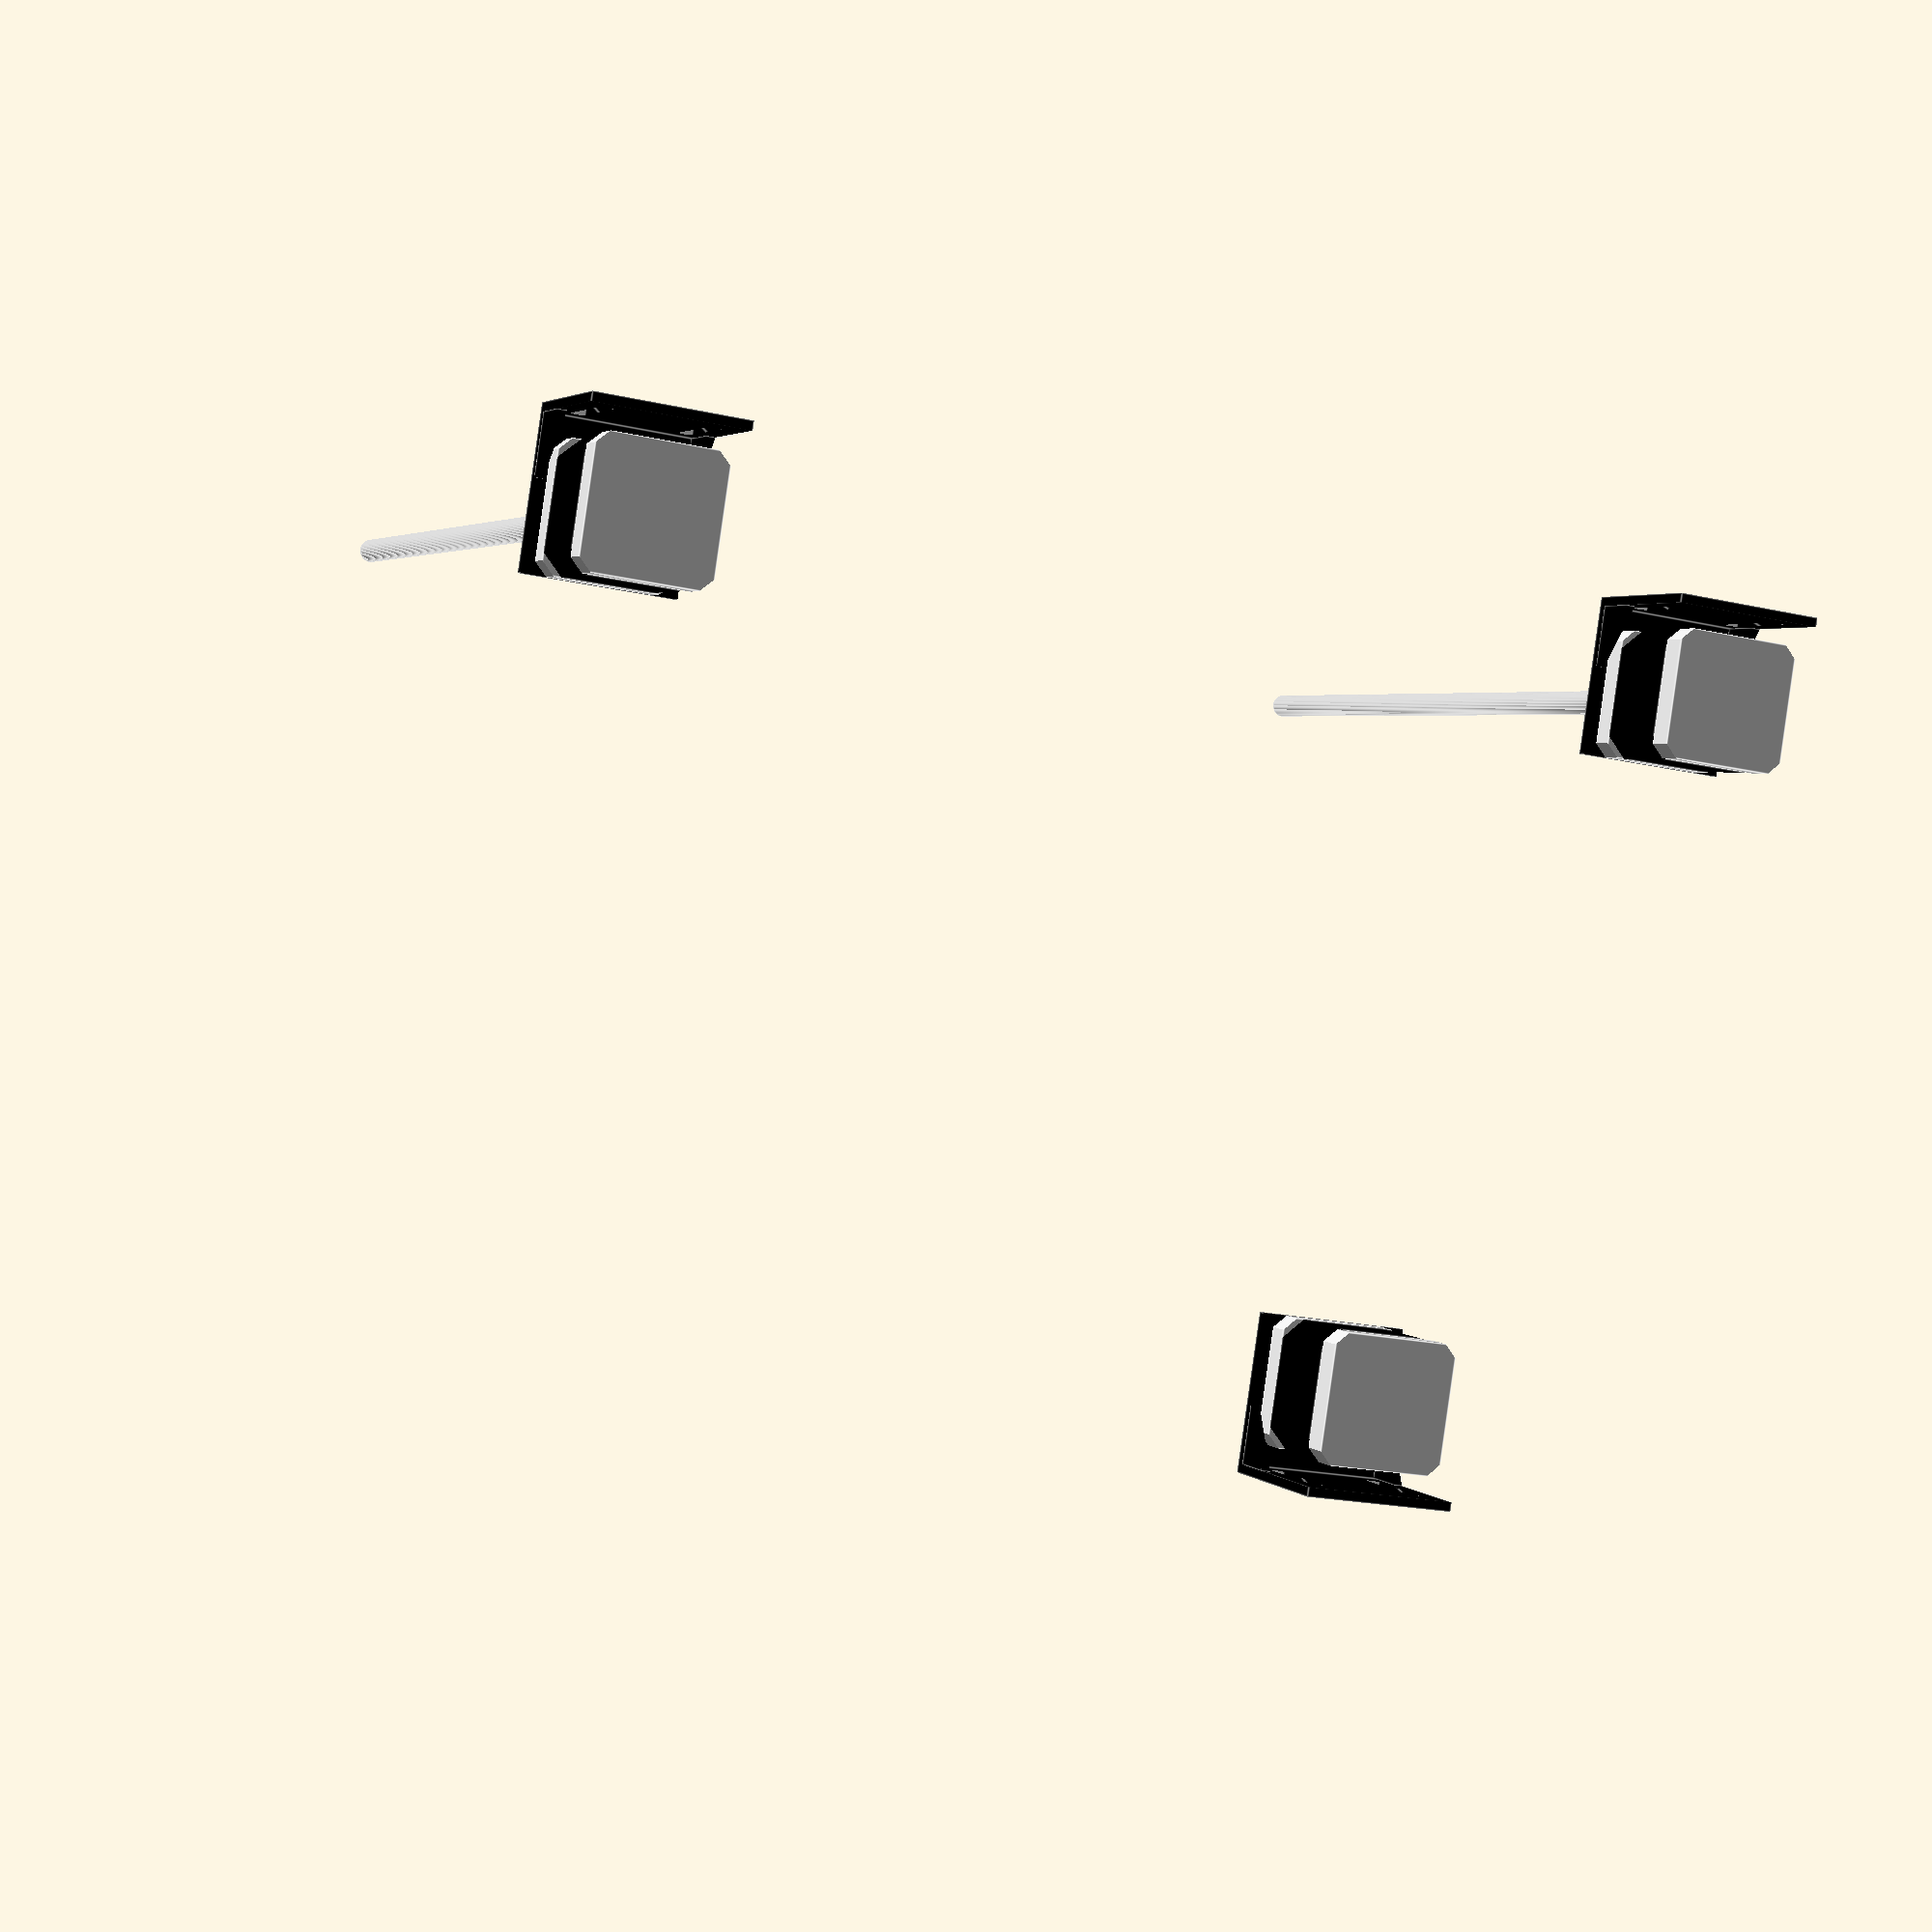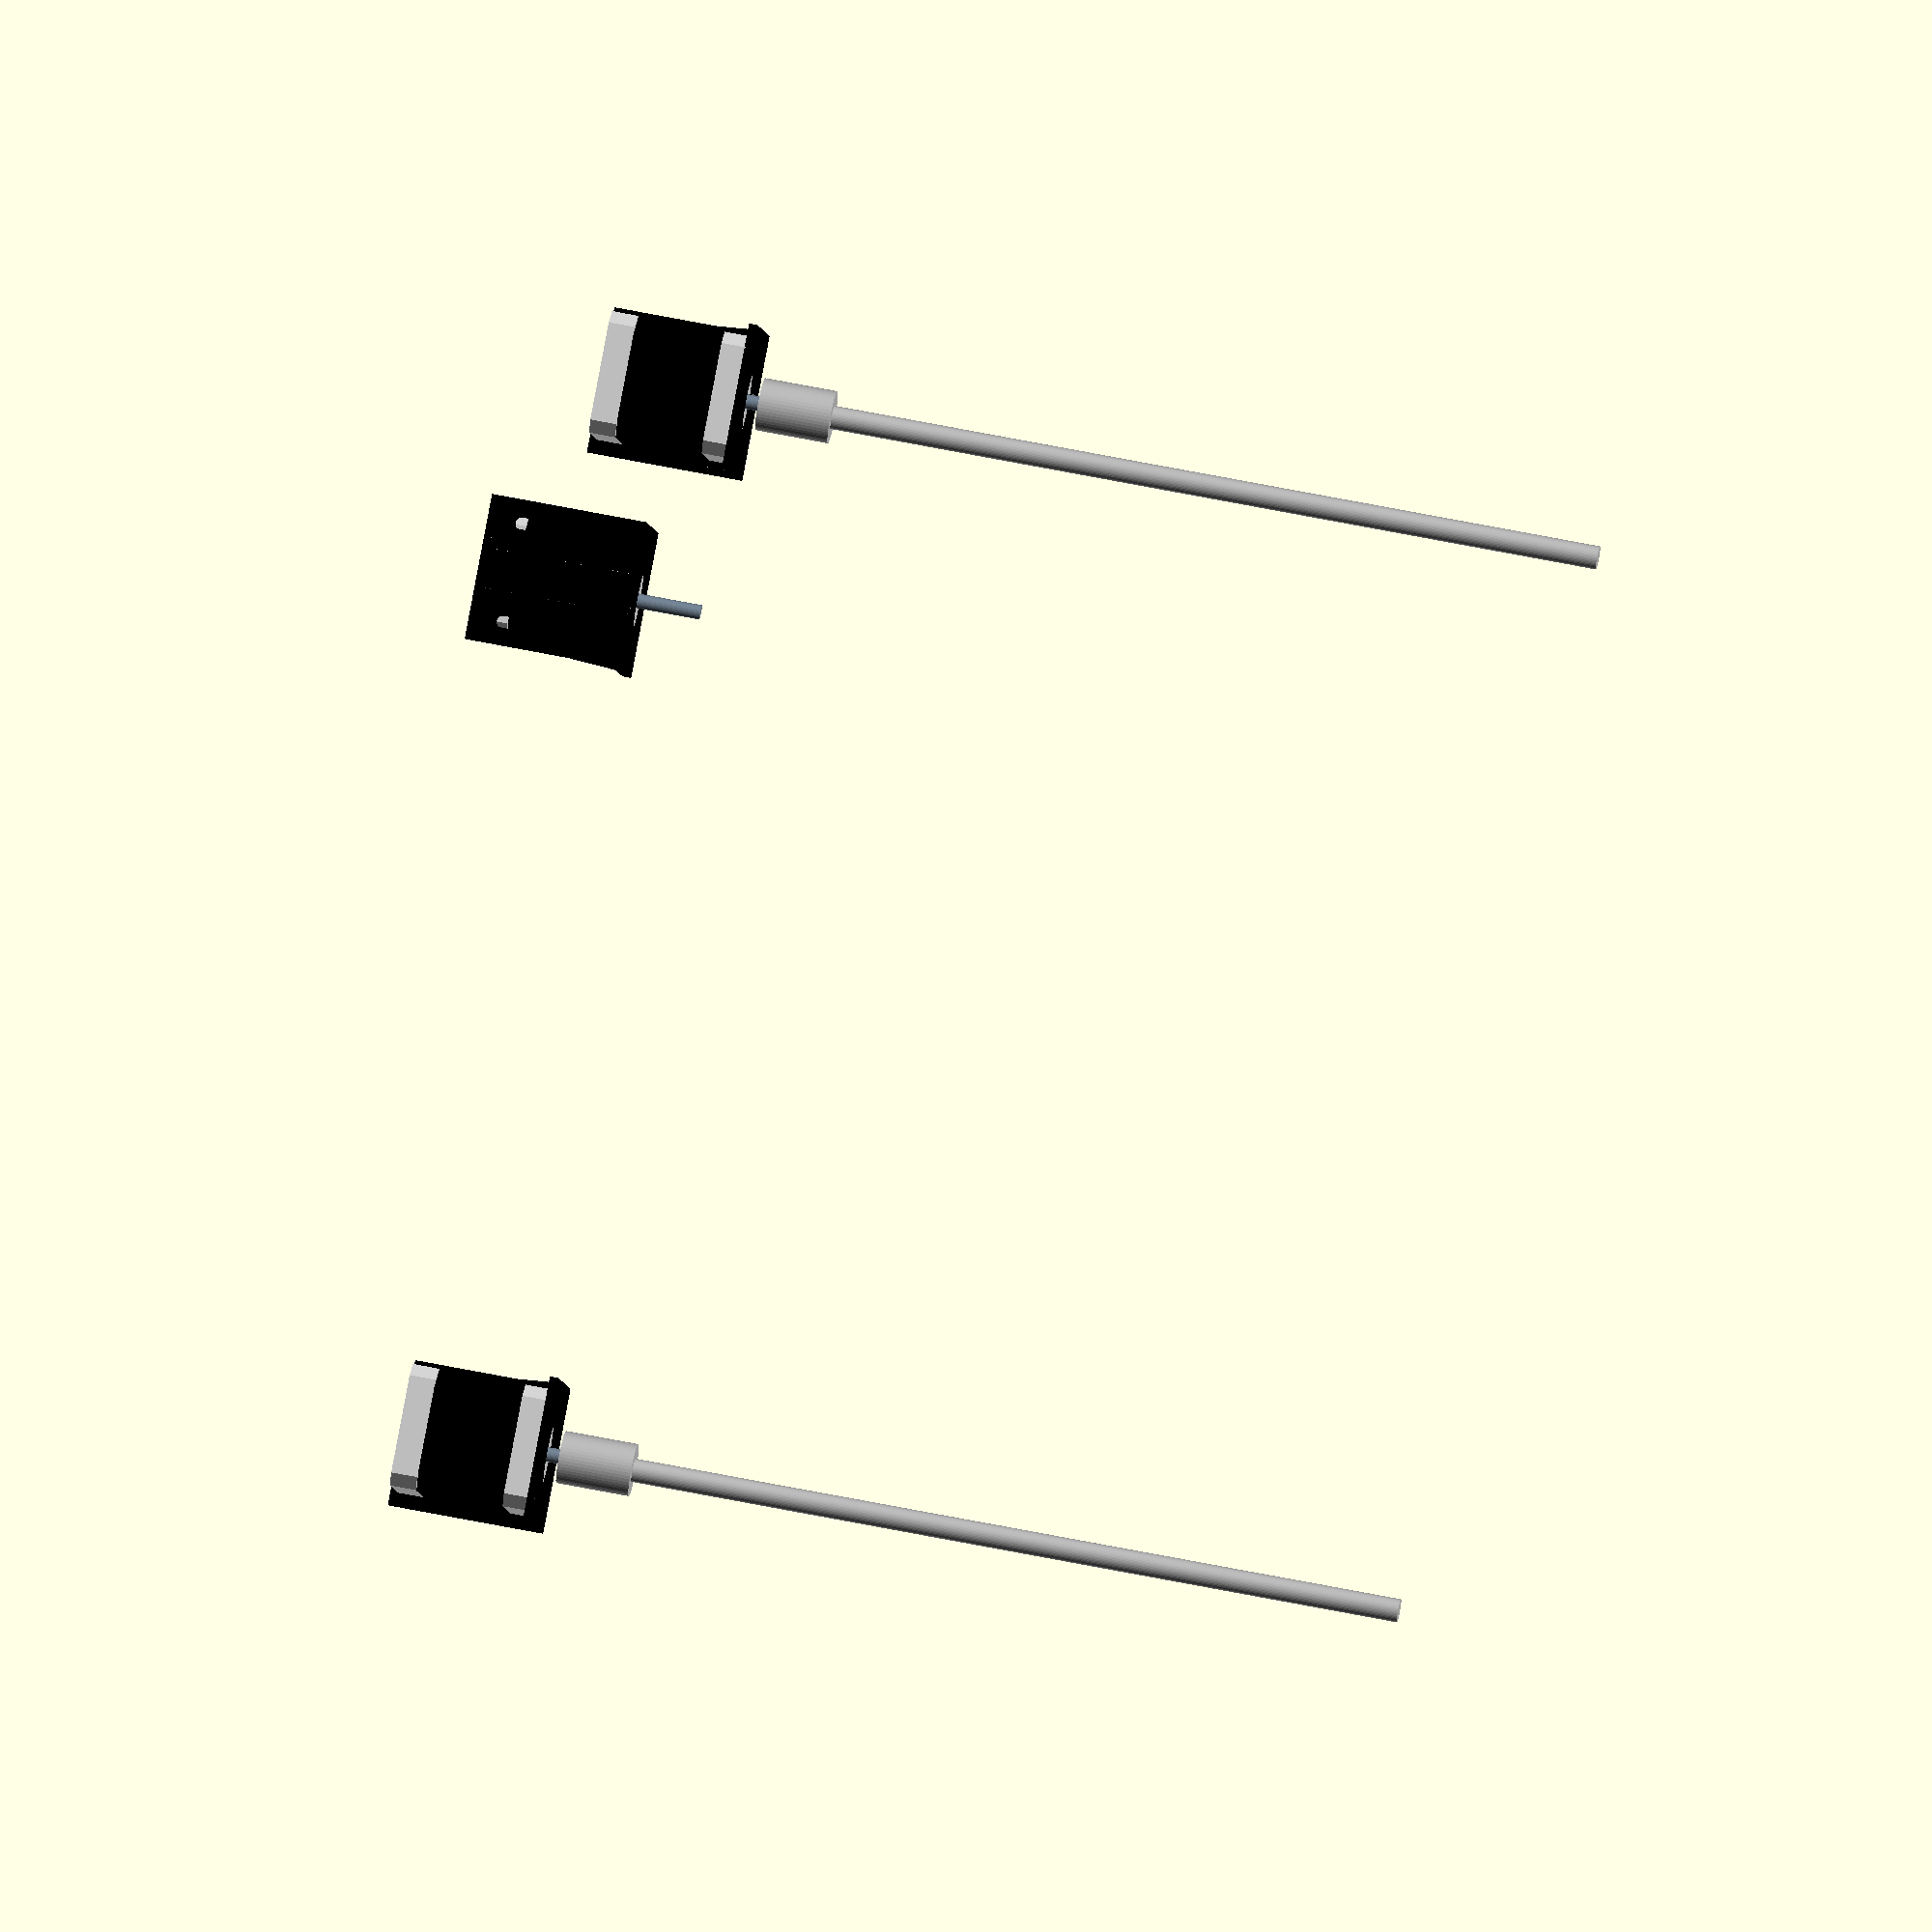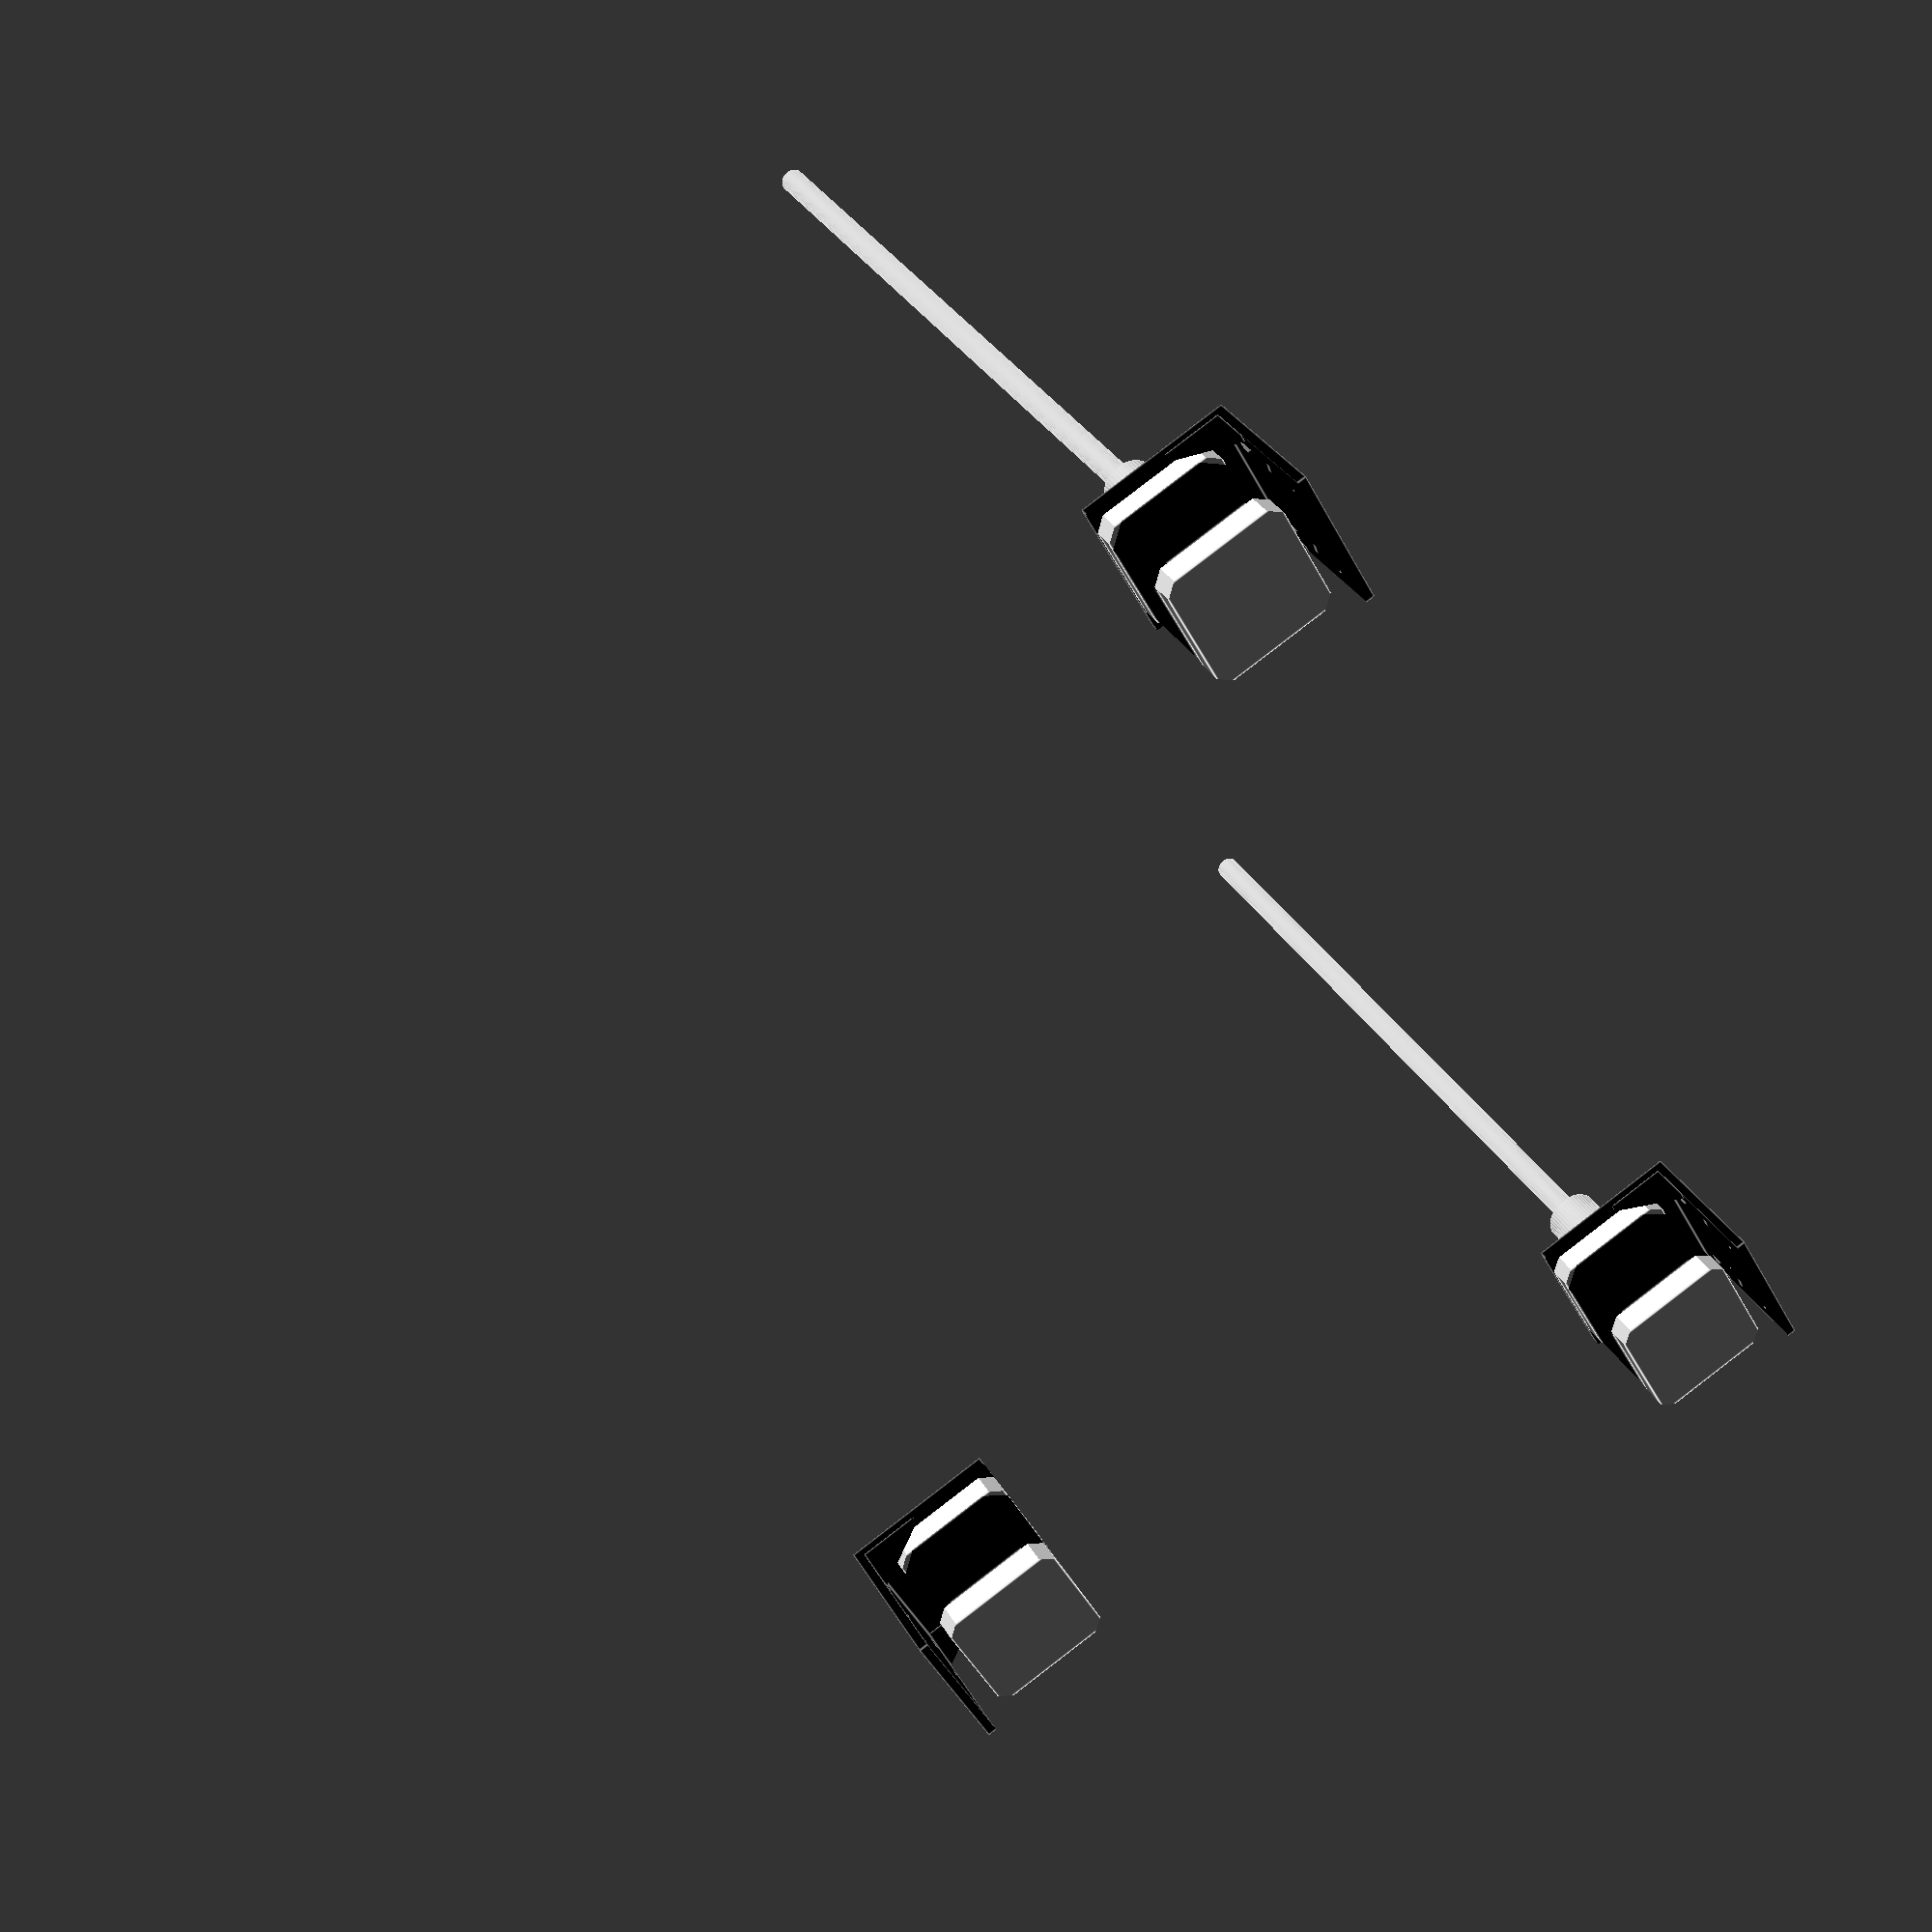
<openscad>
/*
Stepper steel mount
NEMA 17 Stepper
*/
$fn=50;
module StepperMount (){     //Stepper steel mount 
color( "Black", 1 ) {
union (){
difference (){
   
     cube ([50,52,53.5]) ; 
    
     // difference starts here  
   translate ([-1,3,3]) 
     cube ([52,52,53.5]) ; 
    hull() {
        translate ([8,3,13]) rotate ([90,0,0])
        cylinder(d=4.2,h=10, center = true);
            translate ([8,3,42]) rotate ([90,0,0])
        cylinder(d=4.2,h=10, center = true);
       }
    hull() {
        translate ([42,3,13]) rotate ([90,0,0])
        cylinder(d=4.2,h=10, center = true);
        translate ([42,3,42]) rotate ([90,0,0])
        cylinder(d=4.2,h=10, center = true);
    }
        translate ([25,31,-1])
        cylinder(d=22,h=10, center = true);
        translate ([10,46,-1])
        cylinder(d=3.5,h=10, center = true);
        translate ([10,15,-1])
        cylinder(d=3.5,h=10, center = true);
        translate ([41,15,-1])
        cylinder(d=3.5,h=10, center = true);
        translate ([41,46,-1])
        cylinder(d=3.5,h=10, center = true);

}
difference (){
        translate ([0,3,3])
        cube ([3,20,15]) ; 
        translate ([4,3,18]) rotate ([127,0,180])
        cube ([5,20,30]) ; 
}
difference (){
        translate ([47,3,3])
        cube ([3,20,15]) ; 
        translate ([51,3,18]) rotate ([127,0,180])
        cube ([5,20,30]) ; 
}
}
}
}
module NEMA17 (){           //NEMA 17 Stepper
translate ([25,31,3.01]) rotate ([0,180,0]) {
$fn=50;
difference (){
union (){
translate ([0,0,-23]){
color( "Black", 1 ) 
difference (){
cube([42,42,30], center = true) ;
      union (){
        difference (){
            rotate ([0,0,45])
            cube([60,60,50], center = true) ;
            rotate ([0,0,45])
            cube([50,50,52], center = true) ;
}}  
    
}

color( "Gainsboro", 1 ) 
difference (){
    union (){
        translate ([0,0,19])
        color( "Gainsboro", 1 ) 
        cube([42,42,8], center = true) ;
        translate ([0,0,-19.5])
        cube([42,42,9], center = true) ;
}
    union (){
        difference (){
            rotate ([0,0,45])
            cube([60,60,50], center = true) ;
            rotate ([0,0,45])
            cube([53.5,53.5,52], center = true) ;
}}}
}

    color( "Gainsboro", 1 ) 
    cylinder (d=22, h=2, center = false);
    color( "LightSlateGray", 1 ) 
    cylinder (d=5, h=24, center = false);
}
translate ([-15.5,-15.5,-10])
cylinder (d=3, h=24, center = false);
translate ([15.5,15.5,-10])
cylinder (d=3, h=24, center = false);
translate ([-15.5,15.5,-10])
cylinder (d=3, h=24, center = false);
translate ([15.5,-15.5,-10])
cylinder (d=3, h=24, center = false);



}


}}


// Place the stepper mounts
    translate ([13,320,56]) rotate ([0,180,180]){
    StepperMount ();
    NEMA17 ();}
    translate ([377,320,56]) rotate ([0,180,180]){
    StepperMount ();
    NEMA17 ();}
    translate ([150,22,53.5]) rotate ([0,180,0]){ 
    // 2mm space for tension adjusting plate
    StepperMount ();
    NEMA17 ();}
    
    
    
    
//  the CoreXY drive shafts and copplers
  color( "Silver", 1 ) {
    translate ([38,289,80]) rotate ([0,0,180])
    cylinder(d=8,h=270, center = false);
    translate ([402,289 ,80]) rotate ([0,0,180])
    cylinder(d=8,h=270, center = false);
        
 color( "Silver", 1 ) {
    translate ([38,289 ,60]) rotate ([0,0,180])
    cylinder(d=18,h=25, center = false);
    translate ([402,289 ,60]) rotate ([0,0,180])
    cylinder(d=18,h=25, center = false);   
}}


</openscad>
<views>
elev=177.2 azim=171.3 roll=20.9 proj=p view=edges
elev=296.5 azim=157.3 roll=281.6 proj=o view=wireframe
elev=328.5 azim=299.3 roll=155.6 proj=p view=edges
</views>
